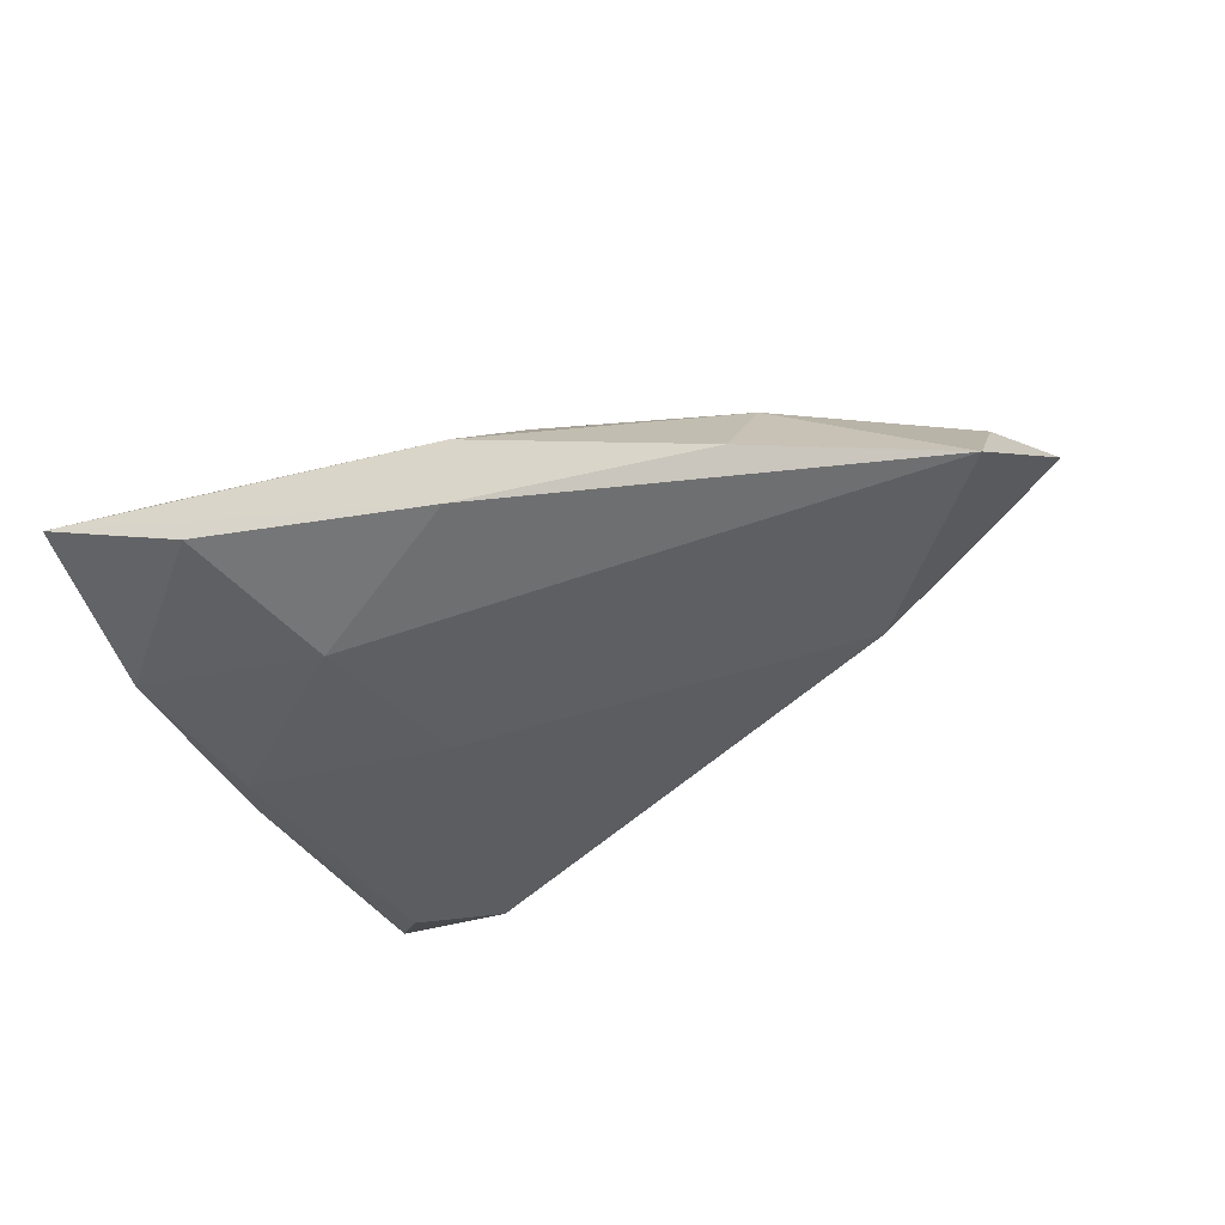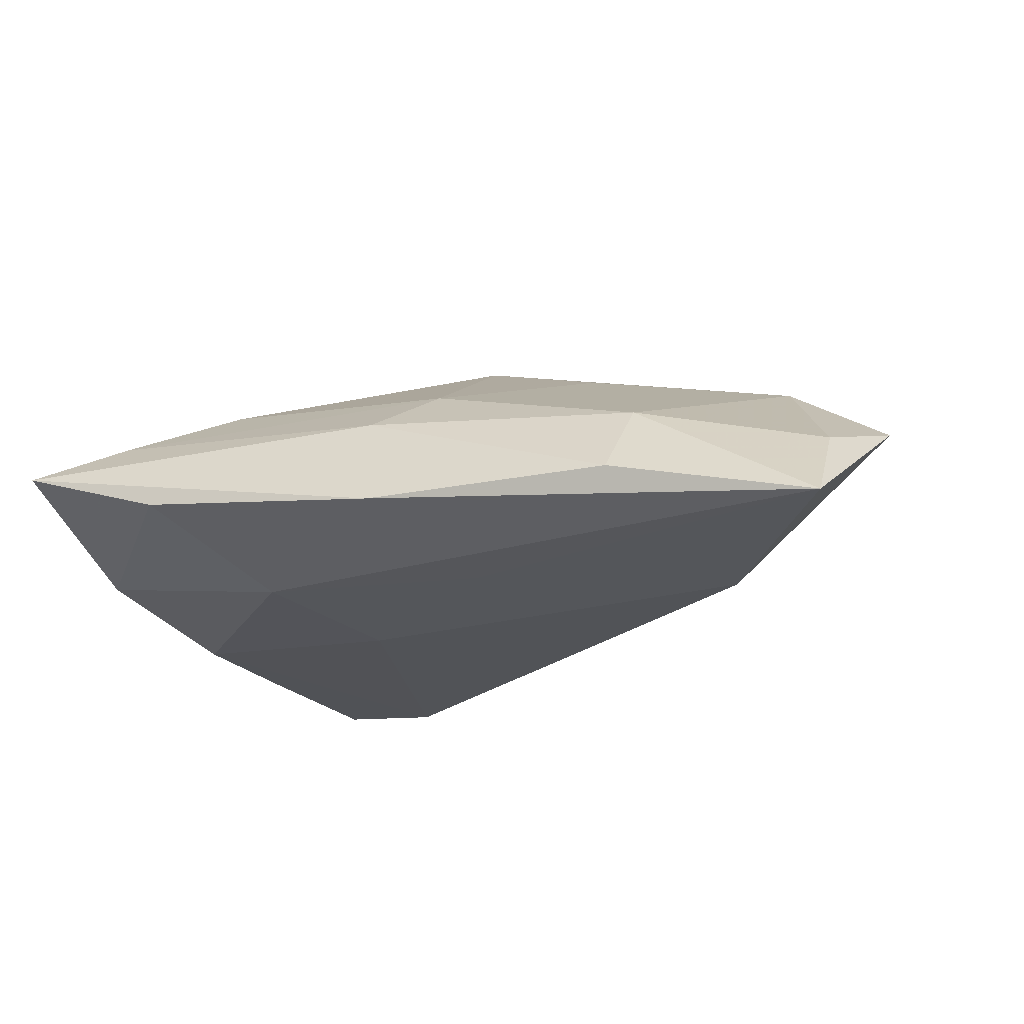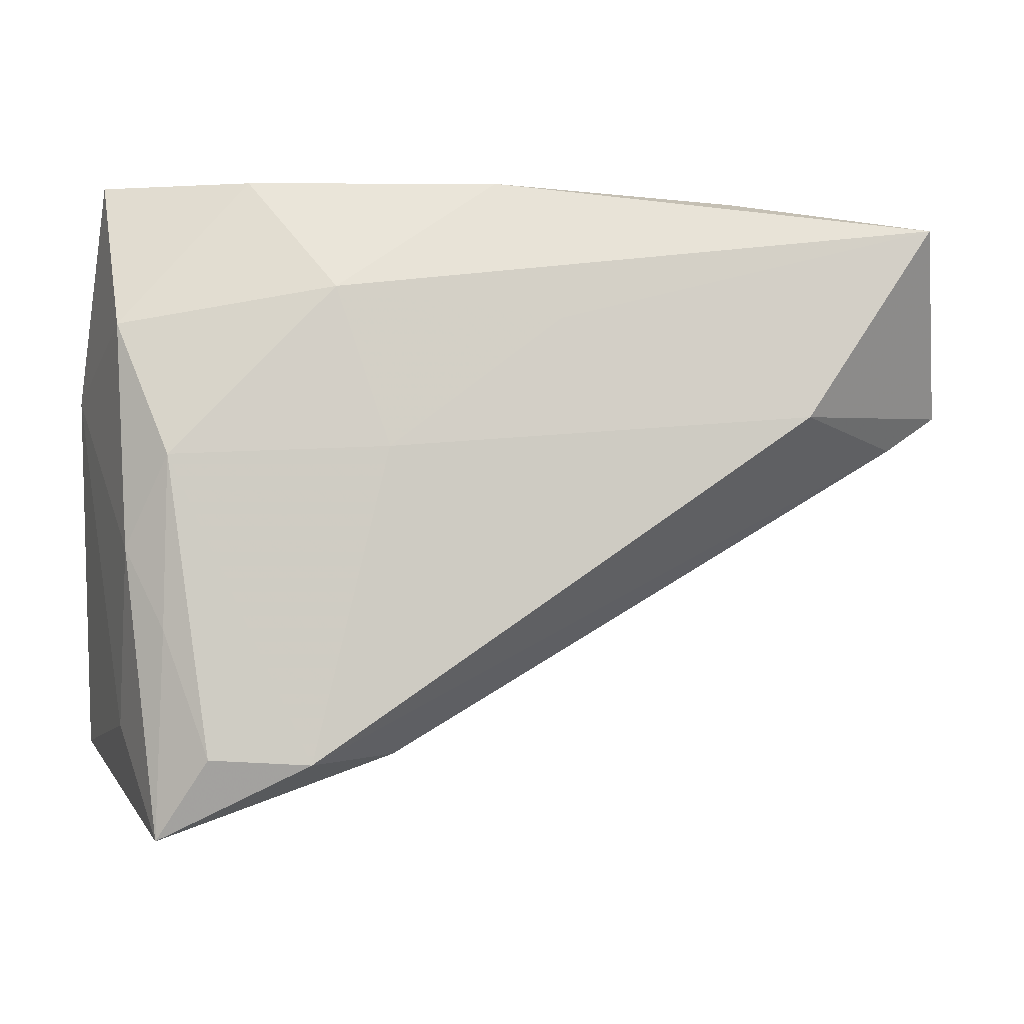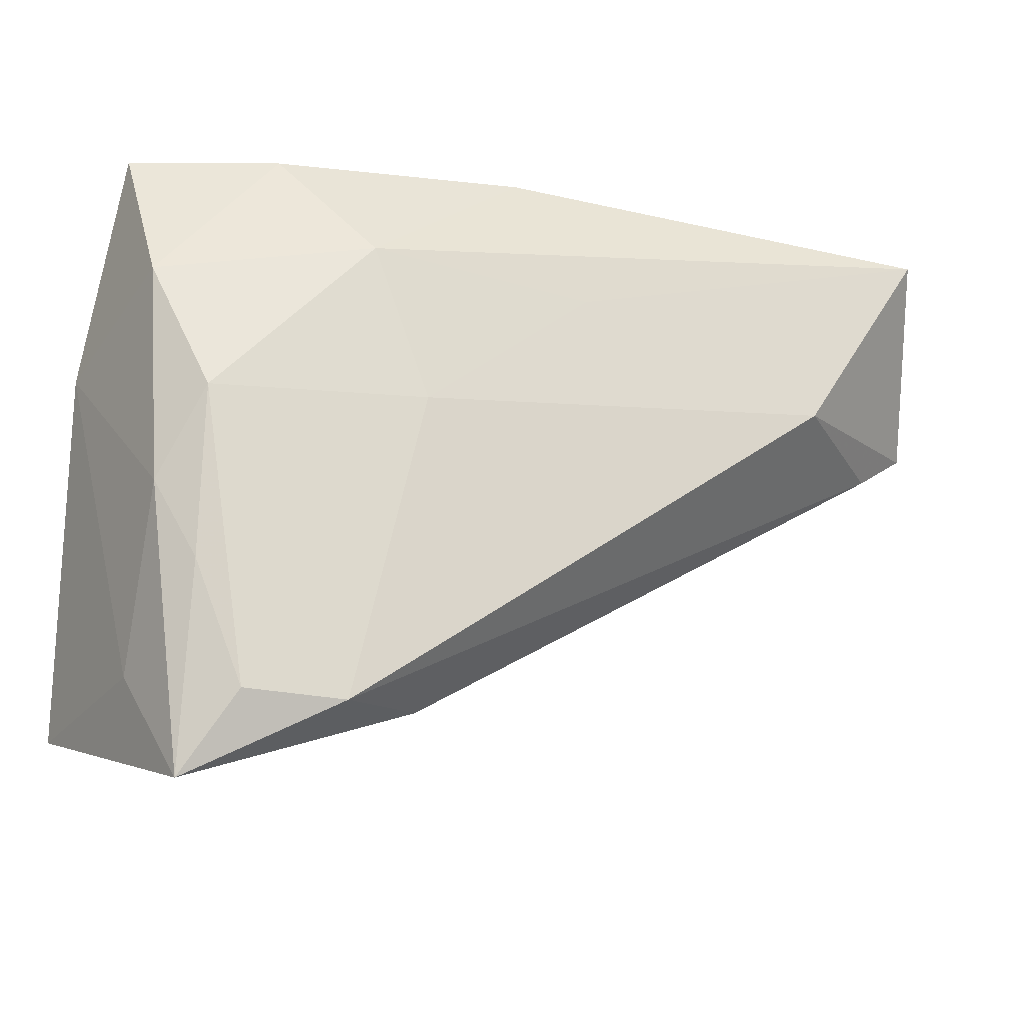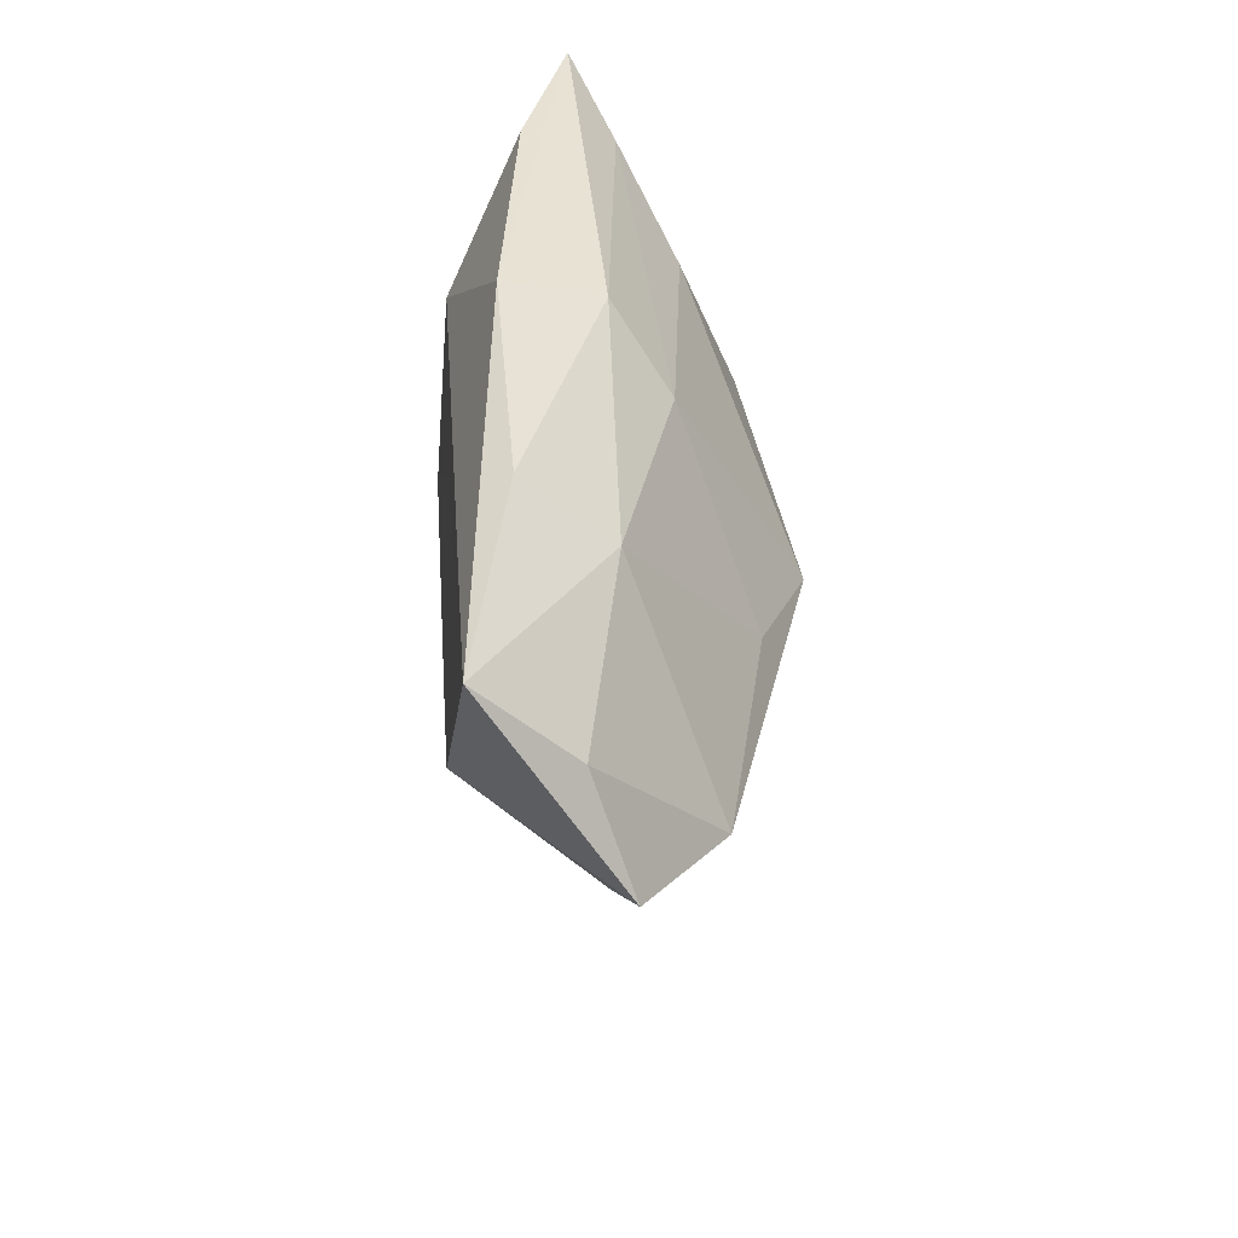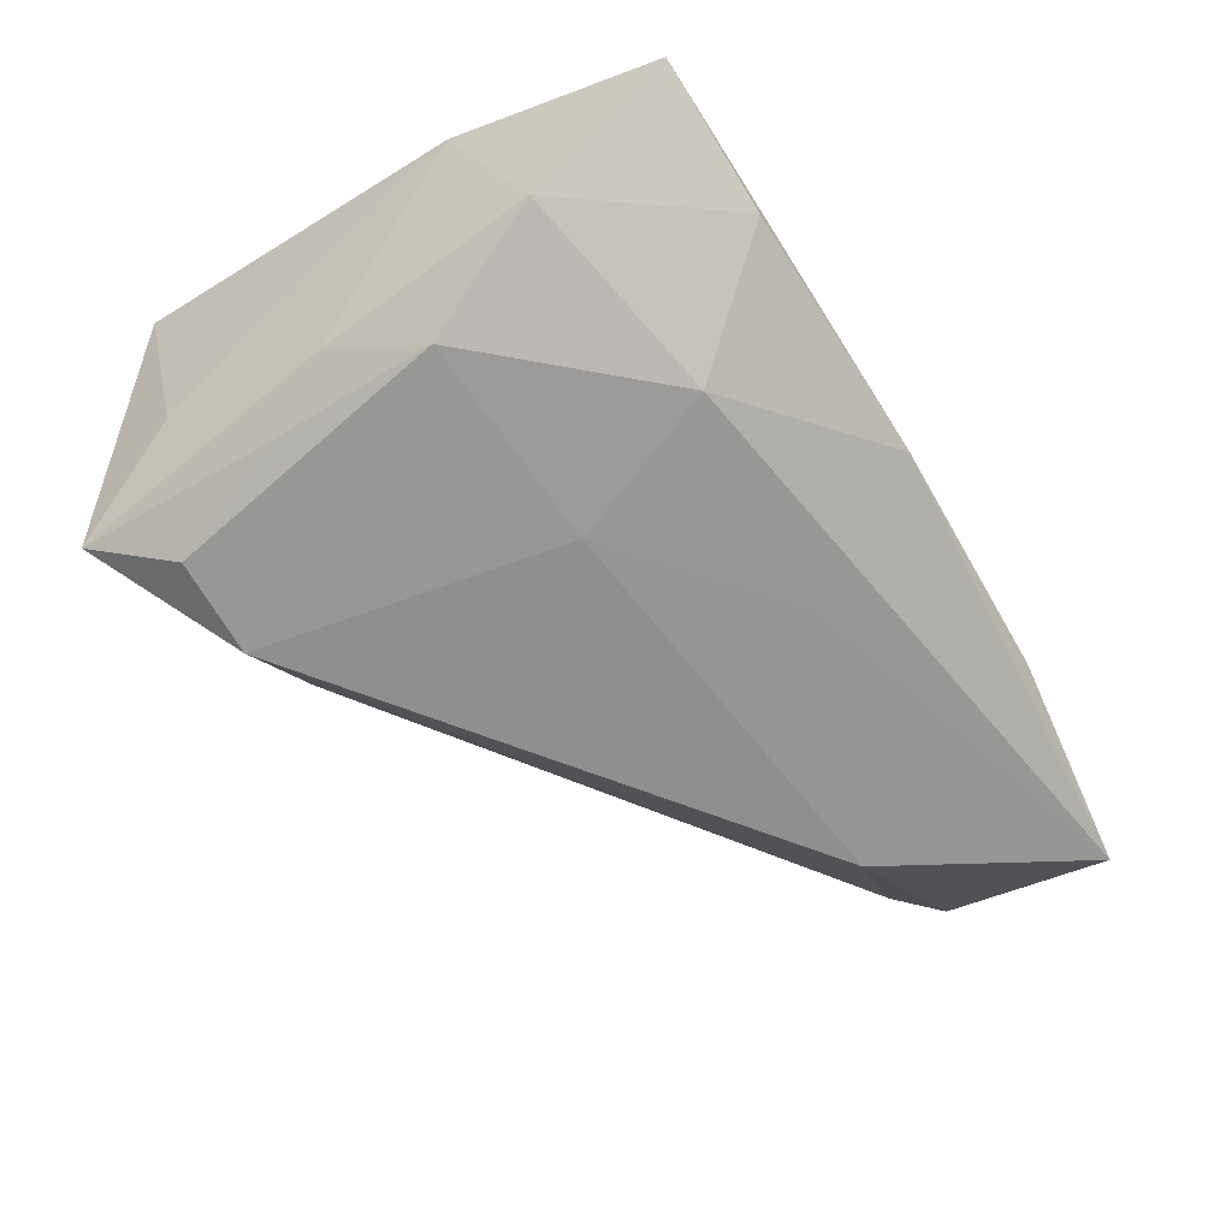
<metadata>
{"format":"obj","ext":"obj","renderer":"f3d","projection":"perspective","resolution":1024,"background":"white","views":[{"elev":-34.7,"azim":-159.6,"up":"+Z"},{"elev":-20.4,"azim":-159.1,"up":"+Z"},{"elev":-3.1,"azim":173.3,"up":"+Y"},{"elev":-18.2,"azim":161.5,"up":"+Y"},{"elev":38.8,"azim":-93.4,"up":"+Y"},{"elev":-65.0,"azim":123.2,"up":"+Z"}]}
</metadata>
<code>
v -0.05945 0.003139 -0.0009394
v -0.007767 0.03144 0.001813
v -0.02733 0.004533 0.01558
v 0.0358 0.01654 -0.009455
v -0.06145 0.02895 -0.01286
v 0.03809 0.03432 -1.624e-05
v 0.02061 0.03432 -0.005665
v -0.01615 0.0174 -0.01424
v 0.03071 -0.04359 -0.01199
v -0.06599 0.007436 0.001174
v 0.003247 -0.0339 -0.0089
v 0.0345 -0.009908 -0.01097
v 0.04149 0.009065 0.01086
v 0.03851 -0.01848 0.02047
v -0.01102 -0.001309 0.02174
v -0.03901 0.02521 0.001197
v 0.02995 -0.01937 -0.01396
v 0.01637 0.0203 0.0107
v 0.02771 0.02896 0.004627
v 0.01293 -0.03475 -0.0166
v 0.03467 -0.006822 0.019
v 0.004111 0.001933 -0.01576
v -0.01316 0.02312 0.007918
v 0.02961 0.0008603 -0.01474
v -0.04588 0.00592 -0.01503
v -0.008868 0.03432 -0.008813
v 0.02471 -0.03413 -0.01604
v -0.03776 0.03255 -0.008058
v 0.03541 -0.03068 -0.002365
v 0.01034 0.02075 -0.01401
v -0.06095 0.01922 -0.002919
v 0.04069 -0.03371 0.02174
v -0.05298 0.00302 0.01026
f 10 5 25
f 32 11 9
f 9 11 20
f 20 11 1
f 10 25 1
f 1 25 20
f 13 4 6
f 12 4 13
f 15 21 18
f 21 13 18
f 31 5 10
f 31 16 5
f 32 15 33
f 33 31 10
f 16 31 33
f 33 11 32
f 10 1 33
f 33 1 11
f 5 16 28
f 32 9 29
f 29 9 12
f 29 13 32
f 12 13 29
f 27 9 20
f 5 28 26
f 32 13 14
f 14 13 21
f 14 15 32
f 14 21 15
f 19 13 6
f 19 18 13
f 15 18 23
f 18 19 23
f 3 33 15
f 16 33 3
f 15 23 3
f 3 23 16
f 12 9 17
f 9 27 17
f 5 26 30
f 2 19 6
f 2 23 19
f 6 26 2
f 2 26 28
f 2 28 16
f 16 23 2
f 20 25 22
f 24 17 27
f 24 22 30
f 24 30 4
f 24 27 20
f 20 22 24
f 24 4 12
f 12 17 24
f 7 26 6
f 7 30 26
f 6 4 7
f 4 30 7
f 5 30 8
f 30 22 8
f 8 25 5
f 8 22 25

</code>
